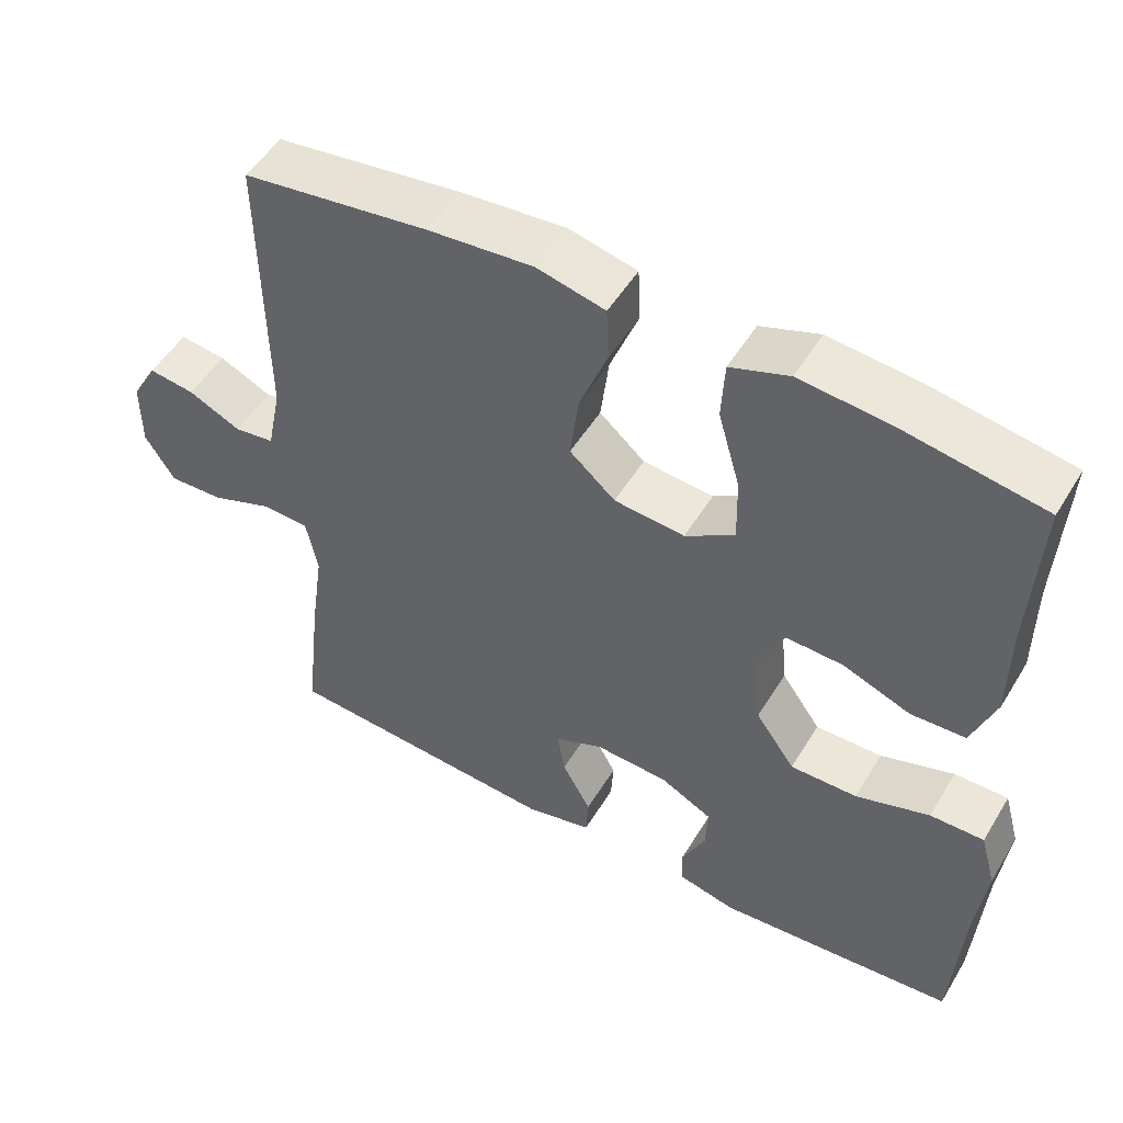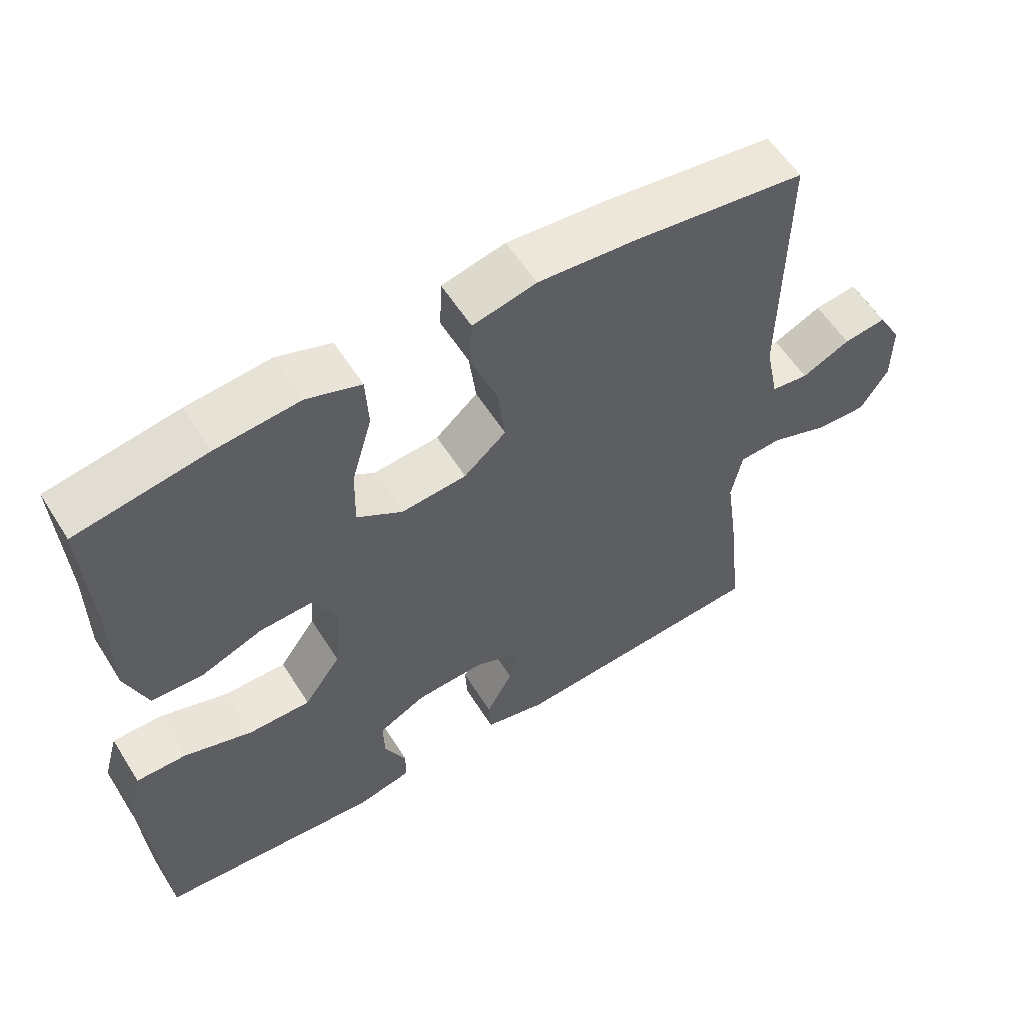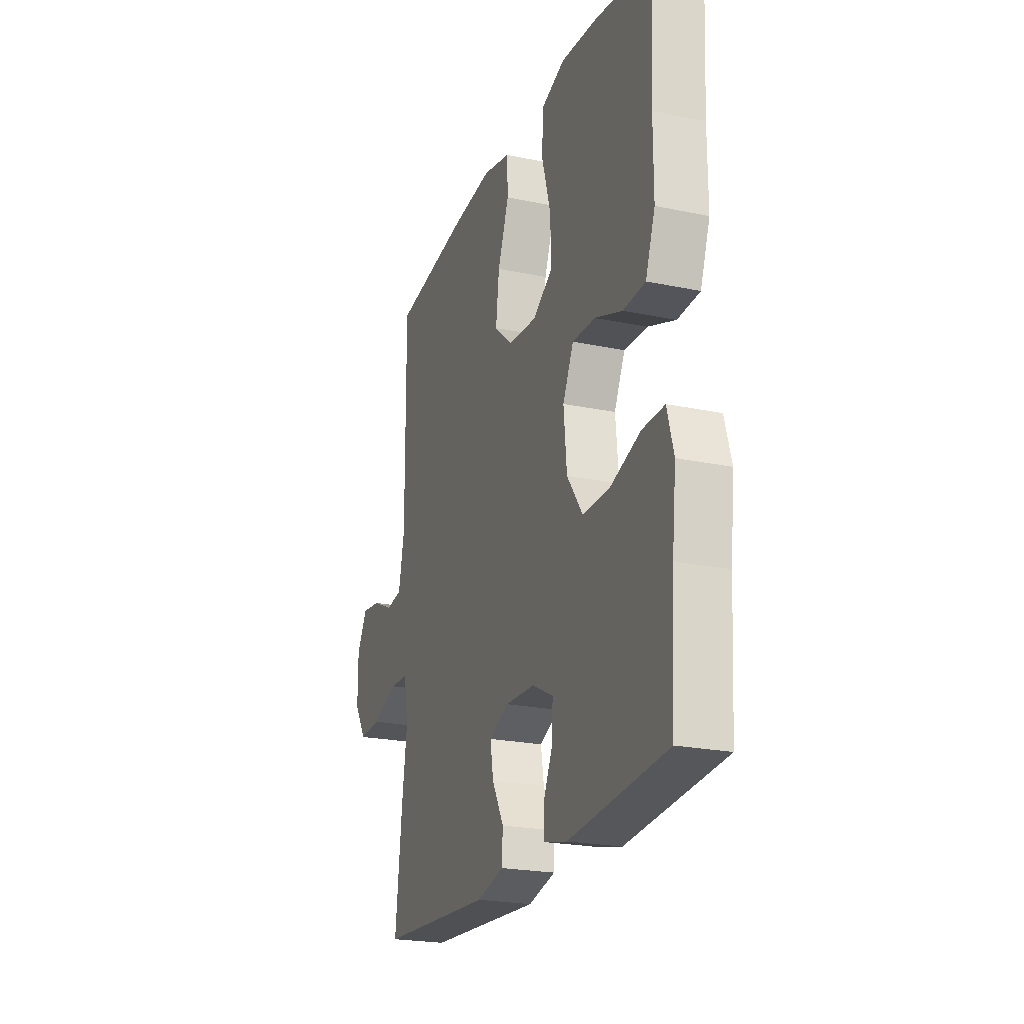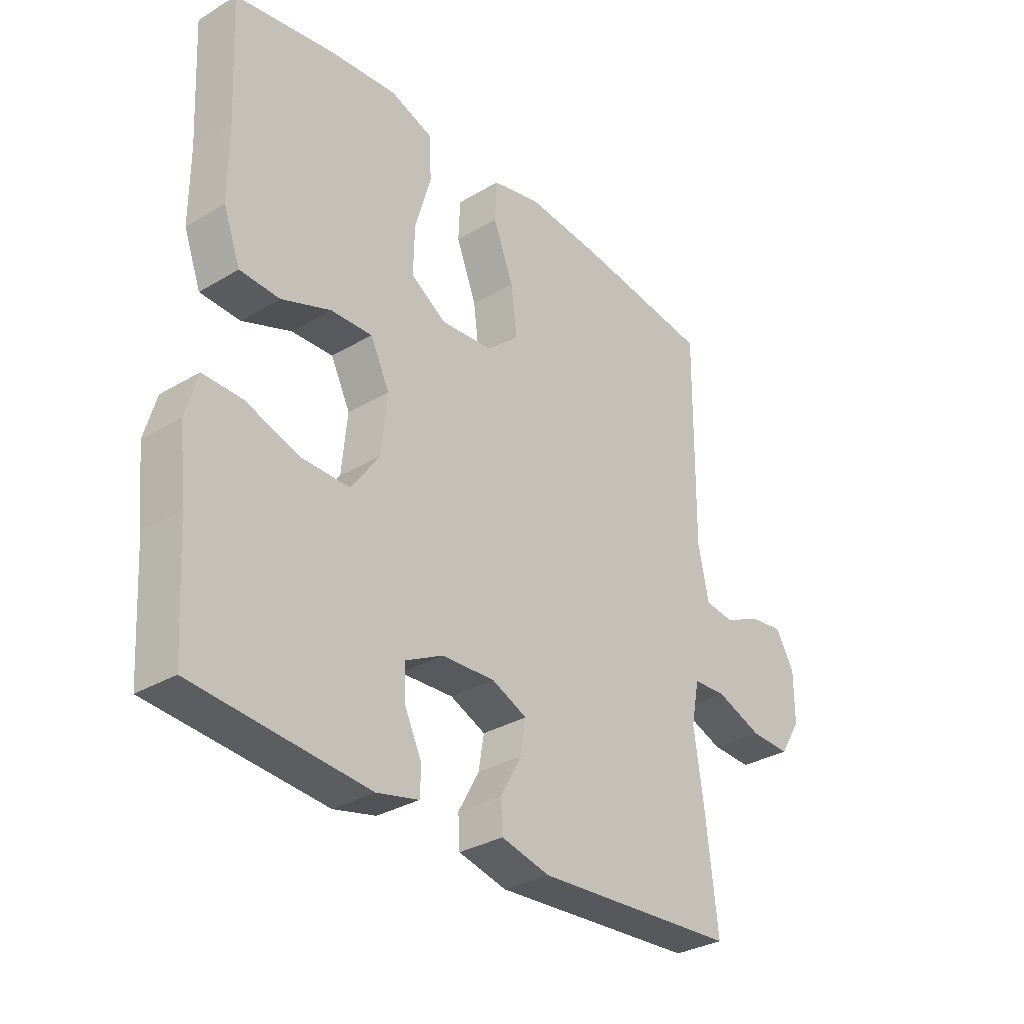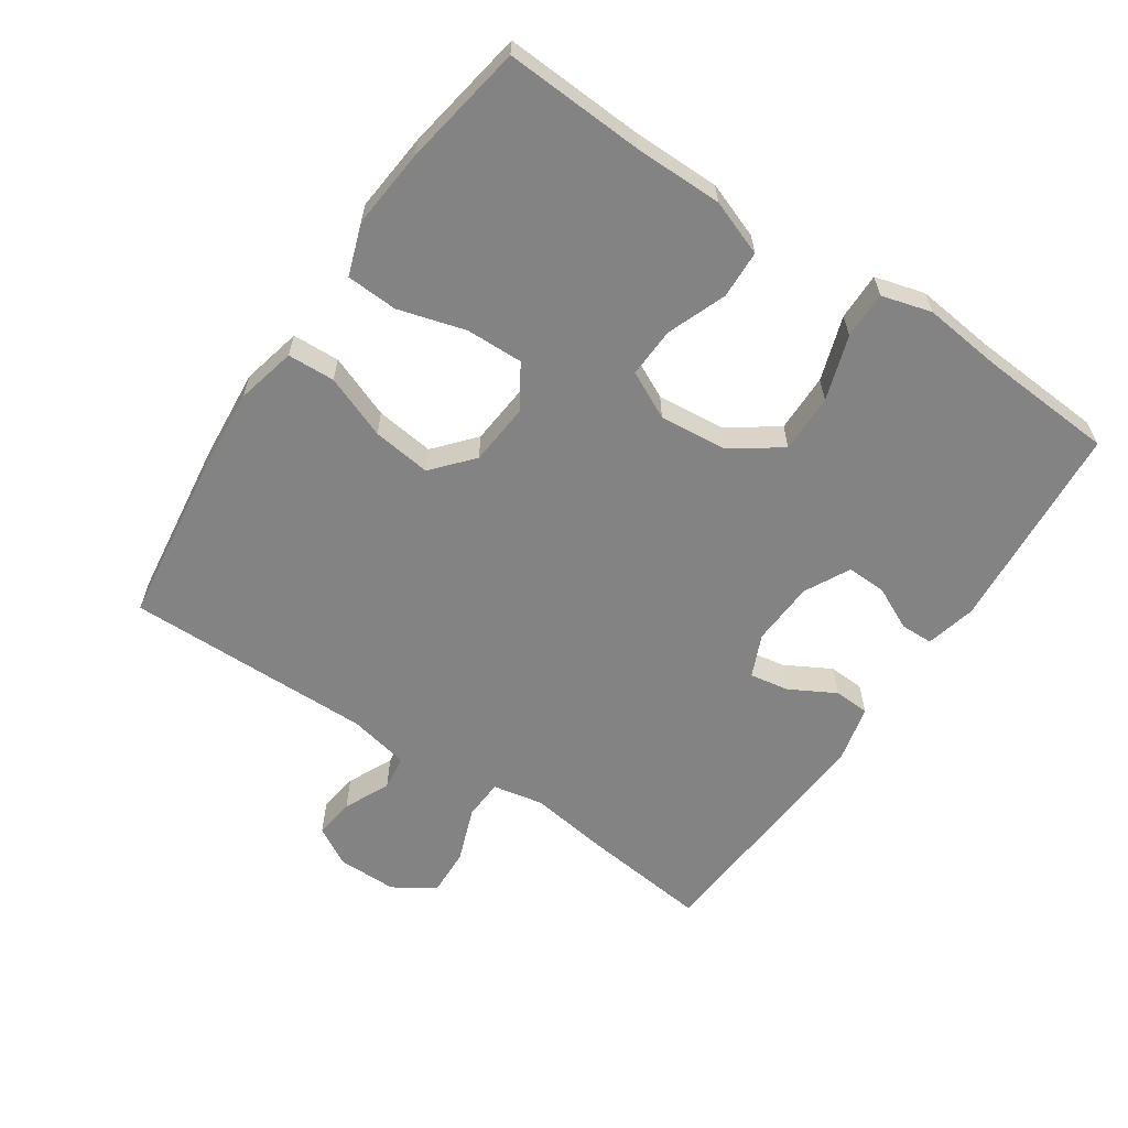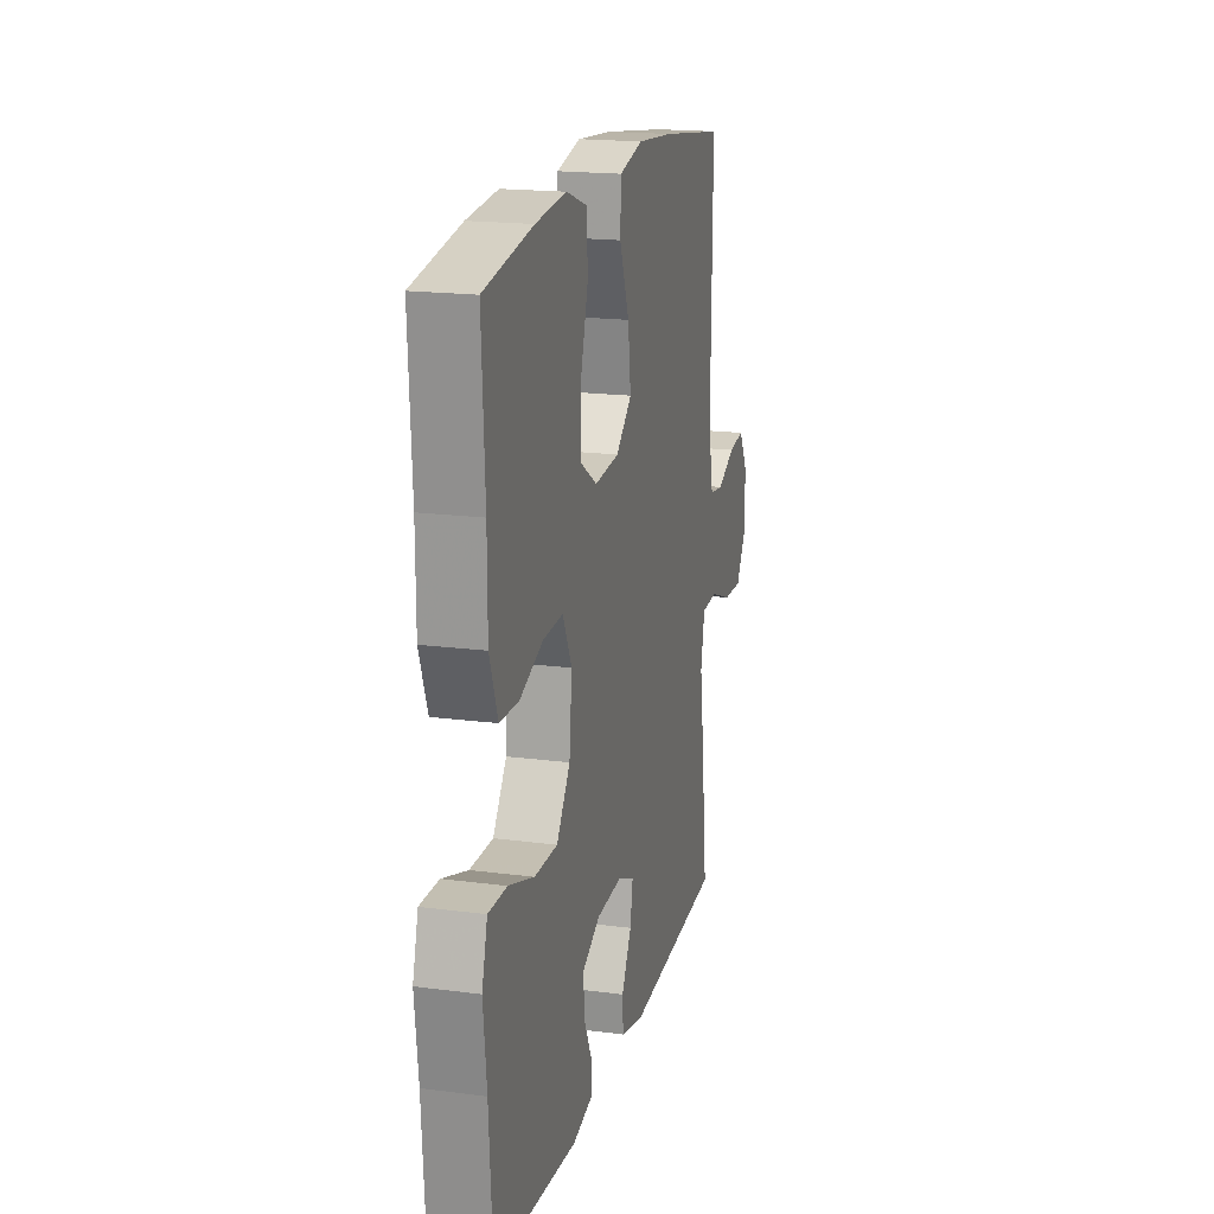
<metadata>
{"format":"obj","ext":"obj","renderer":"f3d","projection":"perspective","resolution":1024,"background":"white","views":[{"elev":51.1,"azim":30.4,"up":"+Z"},{"elev":57.5,"azim":148.1,"up":"+Z"},{"elev":-22.7,"azim":70.3,"up":"+Z"},{"elev":-32.0,"azim":129.9,"up":"+Z"},{"elev":-61.0,"azim":56.0,"up":"+Y"},{"elev":18.3,"azim":104.2,"up":"+Z"}]}
</metadata>
<code>
v 0.5 0.07 0.5
v 0.489 0.07 0.289
v 0.489 0.07 0.159
v 0.458 0.07 0.075
v 0.386 0.07 0.072
v 0.297 0.07 0.106
v 0.222 0.07 0.109
v 0.187 0.07 0.038
v 0.197 0.07 -0.065
v 0.249 0.07 -0.138
v 0.337 0.07 -0.137
v 0.434 0.07 -0.105
v 0.505 0.07 -0.104
v 0.526 0.07 -0.179
v 0.513 0.07 -0.296
v 0.5 0.07 -0.5
v 0.185 0.07 -0.526
v 0.109 0.07 -0.508
v 0.108 0.07 -0.459
v 0.139 0.07 -0.394
v 0.141 0.07 -0.334
v 0.073 0.07 -0.299
v -0.024 0.07 -0.294
v -0.088 0.07 -0.322
v -0.078 0.07 -0.381
v -0.04 0.07 -0.45
v -0.043 0.07 -0.504
v -0.131 0.07 -0.525
v -0.5 0.07 -0.5
v -0.478 0.07 -0.306
v -0.461 0.07 -0.188
v -0.476 0.07 -0.112
v -0.537 0.07 -0.109
v -0.62 0.07 -0.14
v -0.693 0.07 -0.143
v -0.732 0.07 -0.081
v -0.732 0.07 0.009
v -0.698 0.07 0.068
v -0.637 0.07 0.06
v -0.568 0.07 0.028
v -0.515 0.07 0.035
v -0.496 0.07 0.127
v -0.5 0.07 0.5
v -0.254 0.07 0.533
v -0.116 0.07 0.545
v -0.026 0.07 0.524
v -0.023 0.07 0.453
v -0.06 0.07 0.358
v -0.071 0.07 0.27
v -0.011 0.07 0.218
v 0.082 0.07 0.21
v 0.147 0.07 0.251
v 0.145 0.07 0.337
v 0.116 0.07 0.438
v 0.12 0.07 0.515
v 0.197 0.07 0.542
v 0.316 0.07 0.531
v 0.5 0 0.5
v 0.489 0 0.289
v 0.489 0 0.159
v 0.458 0 0.075
v 0.386 0 0.072
v 0.297 0 0.106
v 0.222 0 0.109
v 0.187 0 0.038
v 0.197 0 -0.065
v 0.249 0 -0.138
v 0.337 0 -0.137
v 0.434 0 -0.105
v 0.505 0 -0.104
v 0.526 0 -0.179
v 0.513 0 -0.296
v 0.5 0 -0.5
v 0.185 0 -0.526
v 0.109 0 -0.508
v 0.108 0 -0.459
v 0.139 0 -0.394
v 0.141 0 -0.334
v 0.073 0 -0.299
v -0.024 0 -0.294
v -0.088 0 -0.322
v -0.078 0 -0.381
v -0.04 0 -0.45
v -0.043 0 -0.504
v -0.131 0 -0.525
v -0.5 0 -0.5
v -0.478 0 -0.306
v -0.461 0 -0.188
v -0.476 0 -0.112
v -0.537 0 -0.109
v -0.62 0 -0.14
v -0.693 0 -0.143
v -0.732 0 -0.081
v -0.732 0 0.009
v -0.698 0 0.068
v -0.637 0 0.06
v -0.568 0 0.028
v -0.515 0 0.035
v -0.496 0 0.127
v -0.5 0 0.5
v -0.254 0 0.533
v -0.116 0 0.545
v -0.026 0 0.524
v -0.023 0 0.453
v -0.06 0 0.358
v -0.071 0 0.27
v -0.011 0 0.218
v 0.082 0 0.21
v 0.147 0 0.251
v 0.145 0 0.337
v 0.116 0 0.438
v 0.12 0 0.515
v 0.197 0 0.542
v 0.316 0 0.531
f 57 1 2
f 56 57 2
f 55 56 2
f 54 55 2
f 53 54 2
f 4 5 6
f 3 4 6
f 2 3 6
f 53 2 6
f 52 53 6
f 51 52 6 7
f 50 51 7 8
f 49 50 8 9
f 46 47 48
f 45 46 48
f 44 45 48
f 43 44 48
f 42 43 48
f 41 42 48 49
f 38 39 40
f 37 38 40
f 36 37 40
f 35 36 40
f 34 35 40
f 33 34 40
f 32 33 40 41
f 29 30 31
f 28 29 31
f 27 28 31
f 26 27 31
f 25 26 31
f 24 25 31 32
f 49 9 10
f 41 49 10
f 32 41 10
f 24 32 10
f 23 24 10
f 18 19 20
f 17 18 20
f 16 17 20
f 15 16 20
f 15 20 21
f 14 15 21
f 13 14 21
f 12 13 21
f 11 12 21
f 22 23 10 11
f 11 21 22
f 59 58 114
f 59 114 113
f 59 113 112
f 59 112 111
f 59 111 110
f 63 62 61
f 63 61 60
f 63 60 59
f 63 59 110
f 63 110 109
f 64 63 109 108
f 65 64 108 107
f 66 65 107 106
f 105 104 103
f 105 103 102
f 105 102 101
f 105 101 100
f 105 100 99
f 106 105 99 98
f 97 96 95
f 97 95 94
f 97 94 93
f 97 93 92
f 97 92 91
f 97 91 90
f 98 97 90 89
f 88 87 86
f 88 86 85
f 88 85 84
f 88 84 83
f 88 83 82
f 89 88 82 81
f 67 66 106
f 67 106 98
f 67 98 89
f 67 89 81
f 67 81 80
f 77 76 75
f 77 75 74
f 77 74 73
f 77 73 72
f 78 77 72
f 78 72 71
f 78 71 70
f 78 70 69
f 78 69 68
f 68 67 80 79
f 79 78 68
f 1 58 59 2
f 2 59 60 3
f 3 60 61 4
f 4 61 62 5
f 5 62 63 6
f 6 63 64 7
f 7 64 65 8
f 8 65 66 9
f 9 66 67 10
f 10 67 68 11
f 11 68 69 12
f 12 69 70 13
f 13 70 71 14
f 14 71 72 15
f 15 72 73 16
f 16 73 74 17
f 17 74 75 18
f 18 75 76 19
f 19 76 77 20
f 20 77 78 21
f 21 78 79 22
f 22 79 80 23
f 23 80 81 24
f 24 81 82 25
f 25 82 83 26
f 26 83 84 27
f 27 84 85 28
f 28 85 86 29
f 29 86 87 30
f 30 87 88 31
f 31 88 89 32
f 32 89 90 33
f 33 90 91 34
f 34 91 92 35
f 35 92 93 36
f 36 93 94 37
f 37 94 95 38
f 38 95 96 39
f 39 96 97 40
f 40 97 98 41
f 41 98 99 42
f 42 99 100 43
f 43 100 101 44
f 44 101 102 45
f 45 102 103 46
f 46 103 104 47
f 47 104 105 48
f 48 105 106 49
f 49 106 107 50
f 50 107 108 51
f 51 108 109 52
f 52 109 110 53
f 53 110 111 54
f 54 111 112 55
f 55 112 113 56
f 56 113 114 57
f 57 114 58 1

</code>
